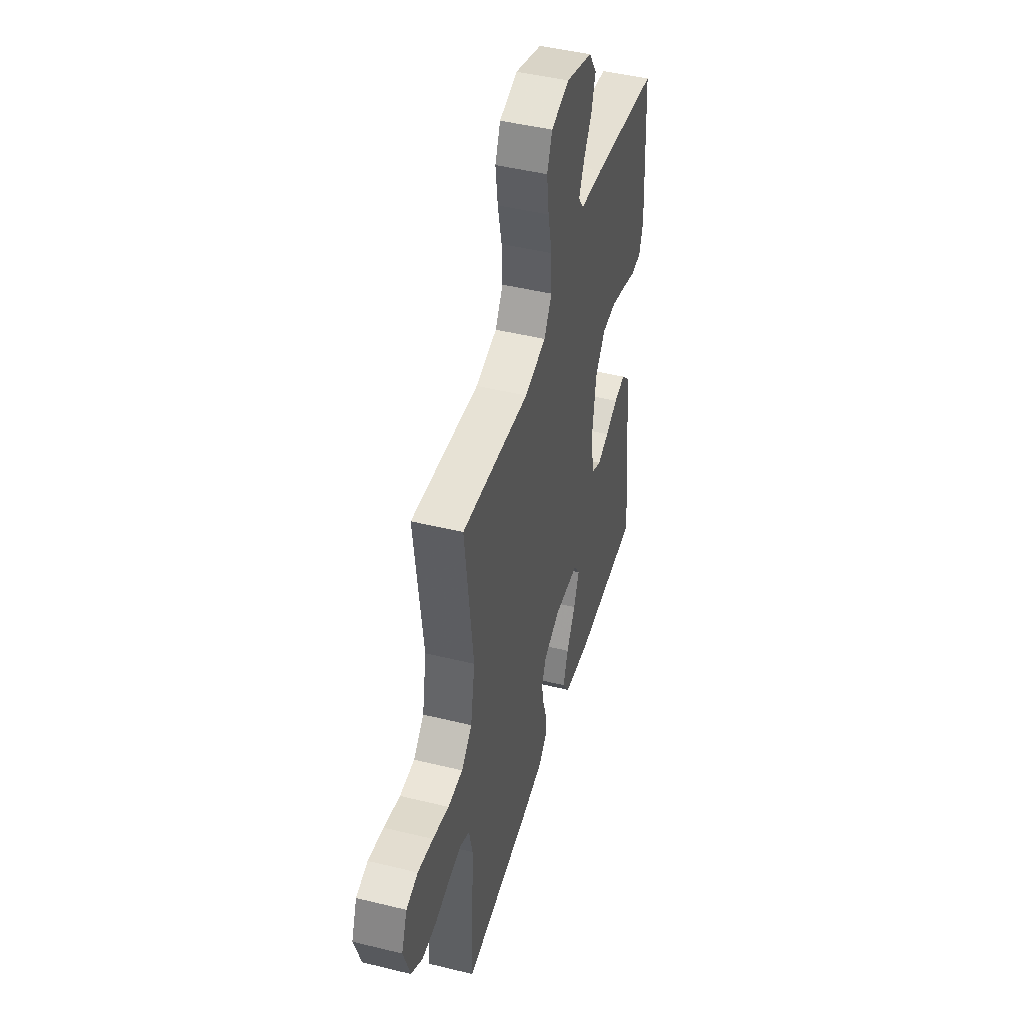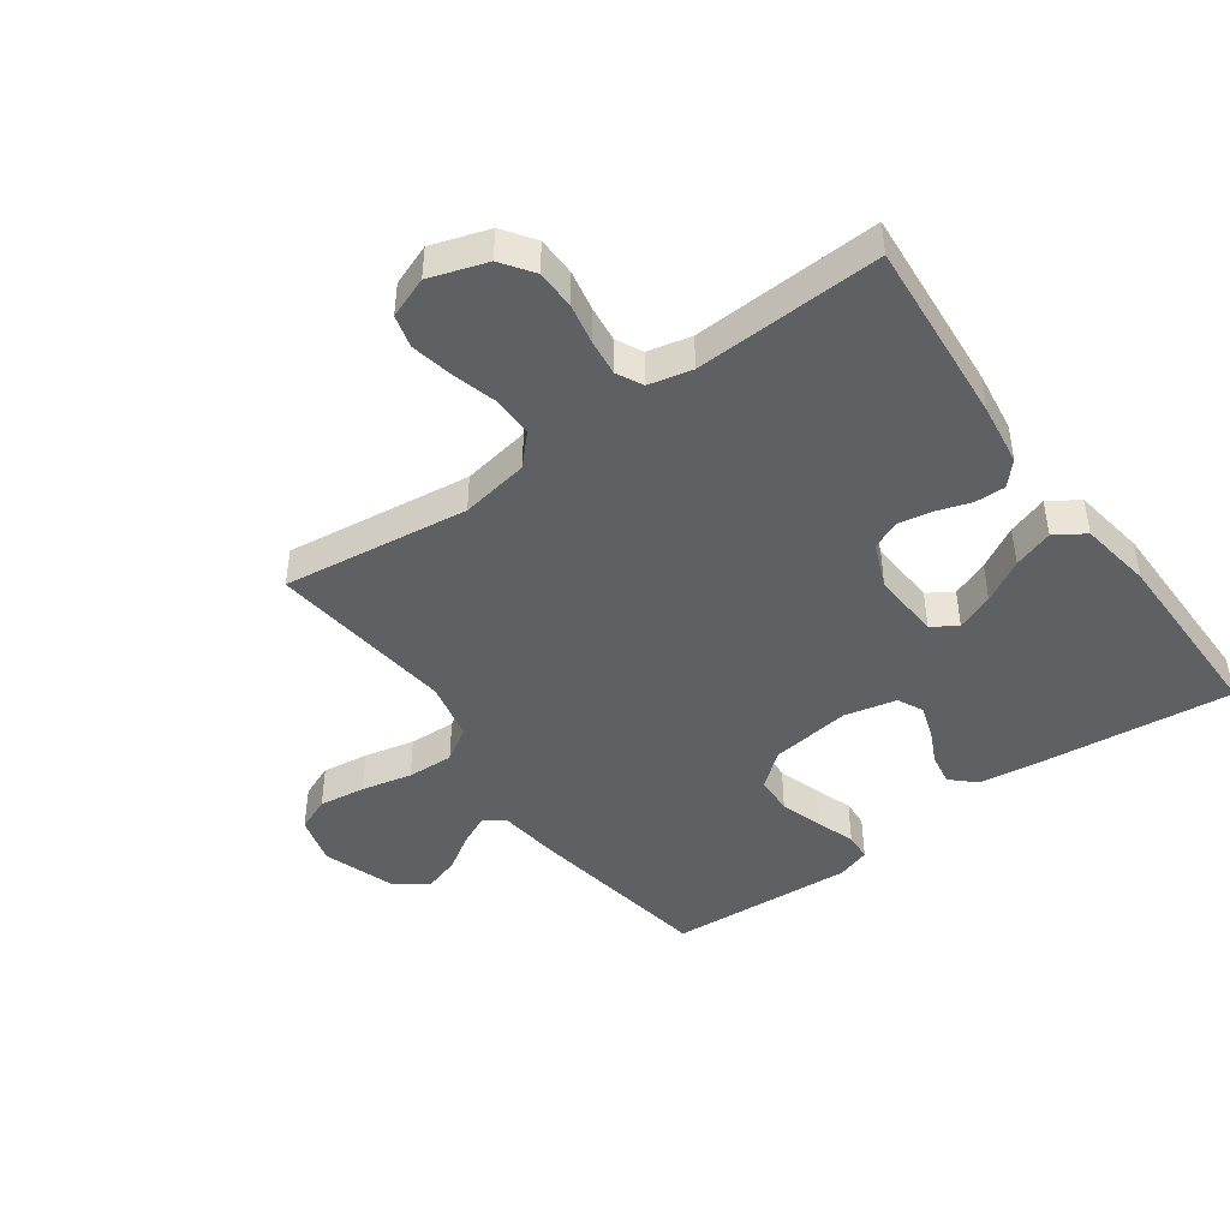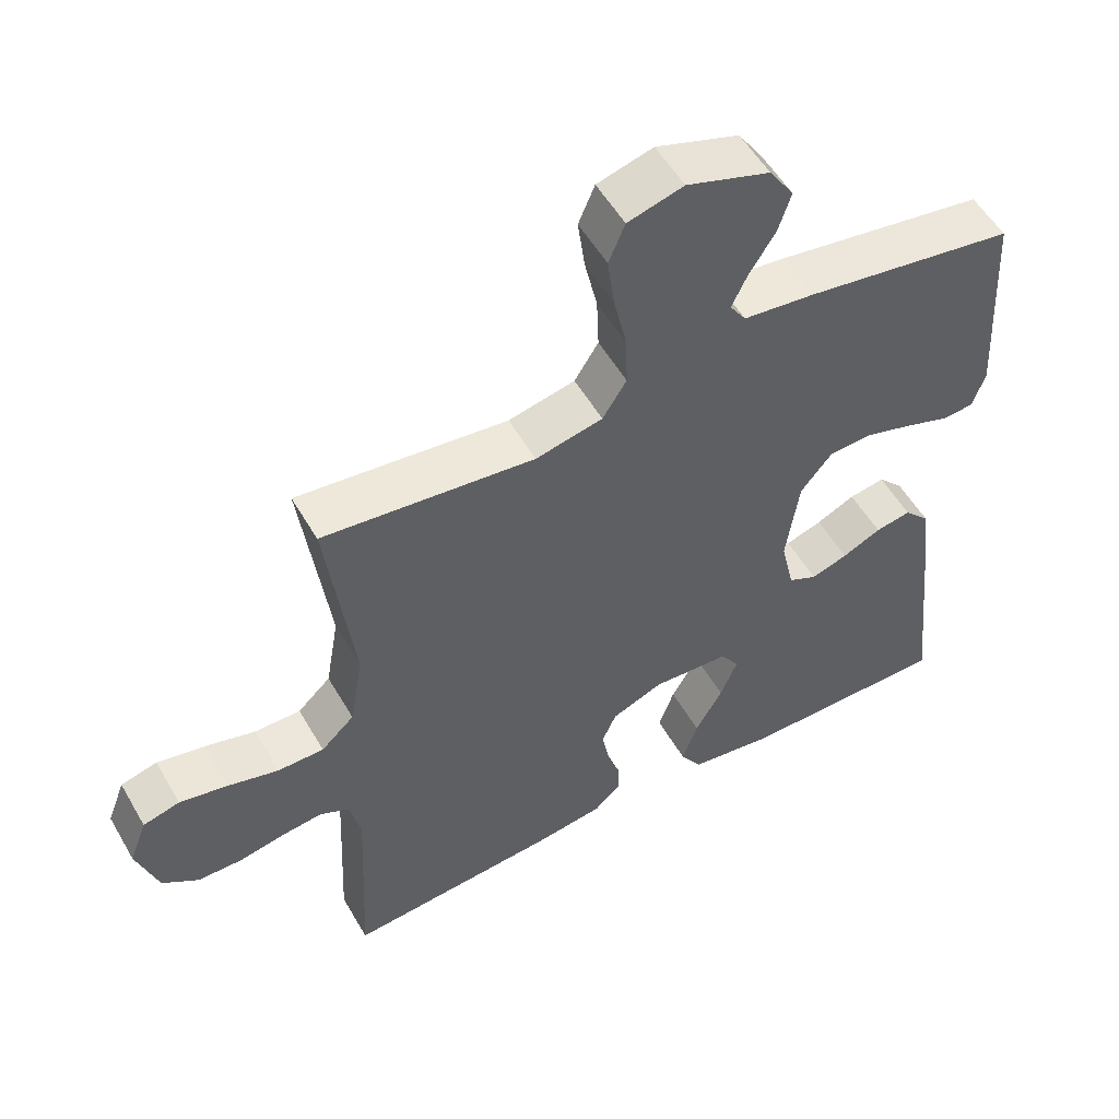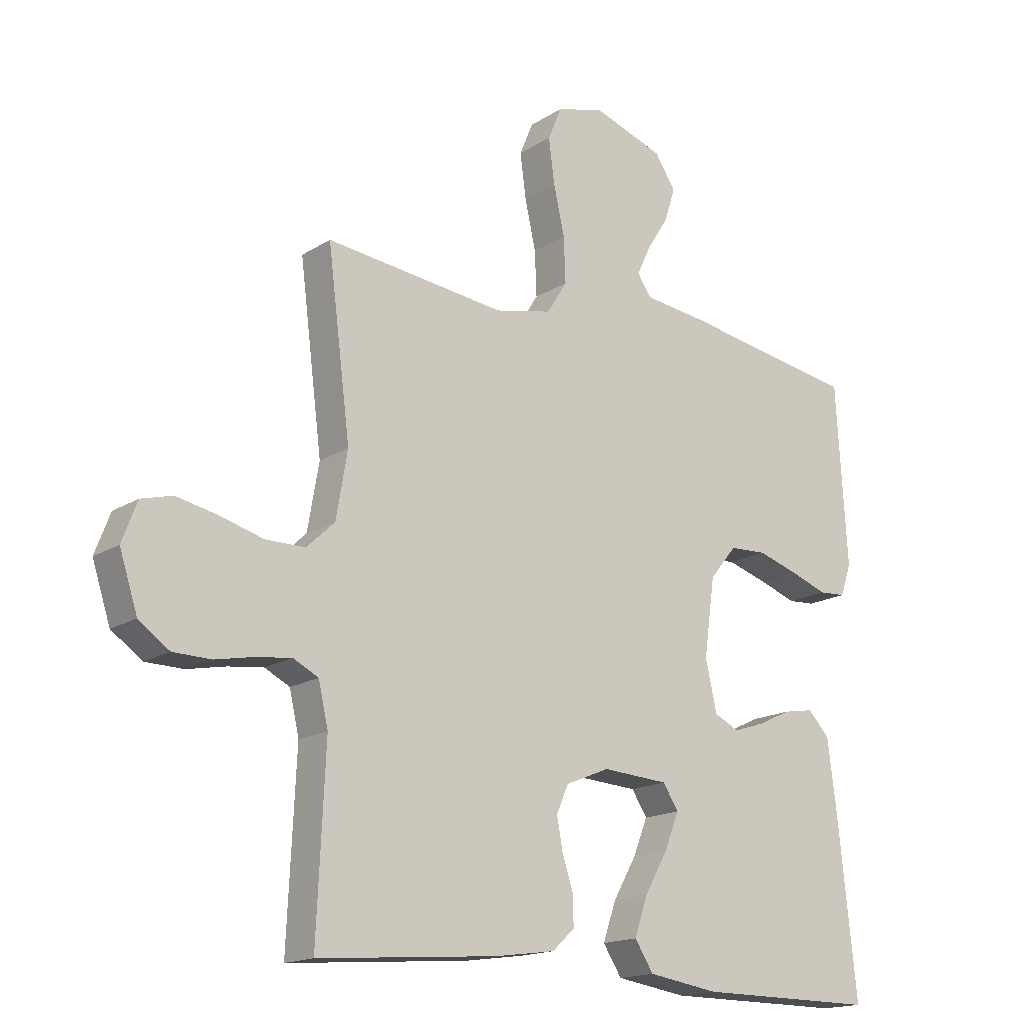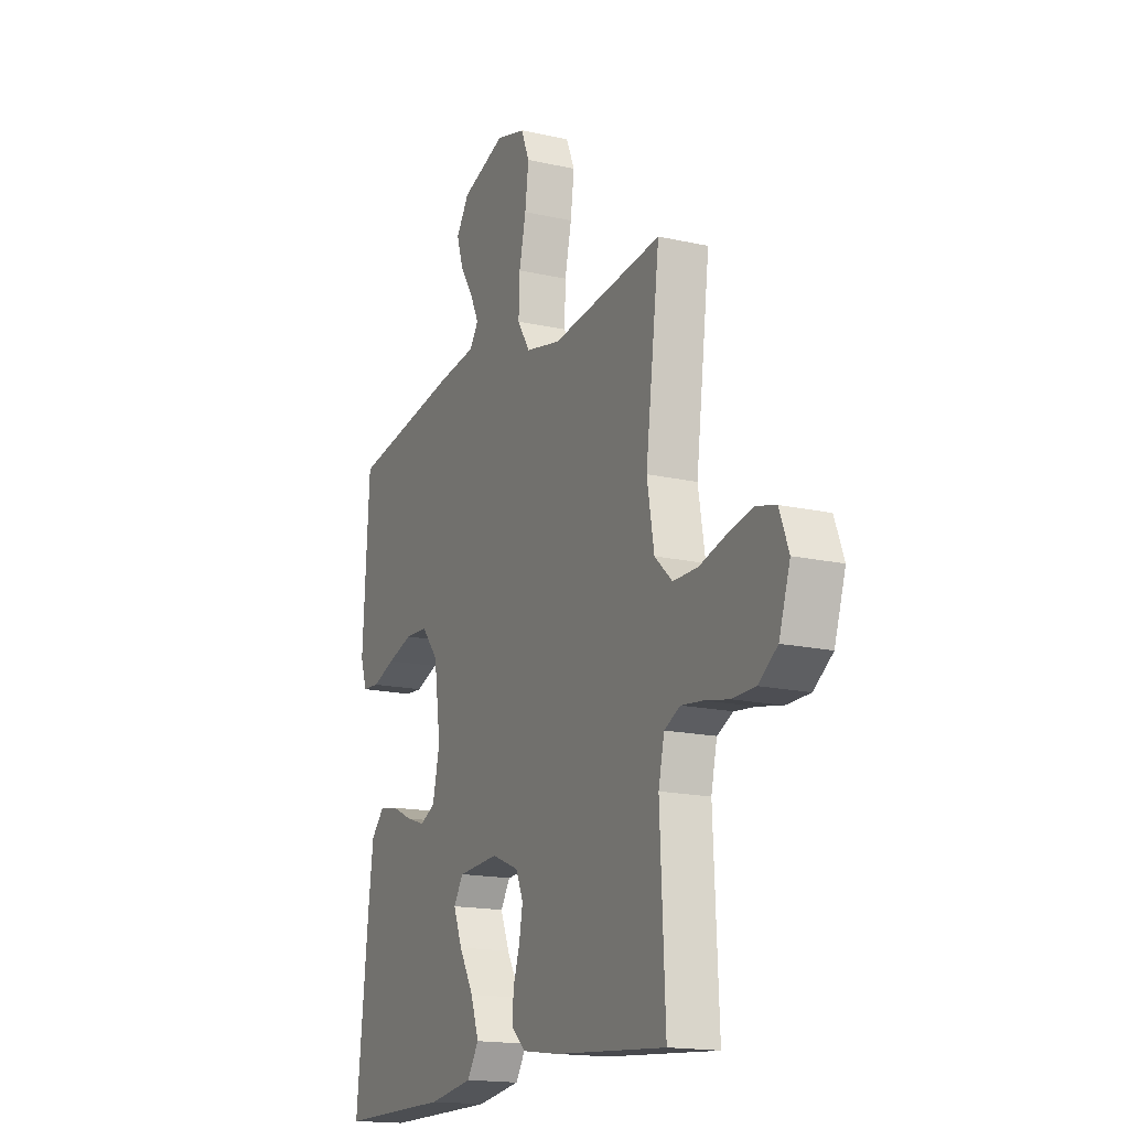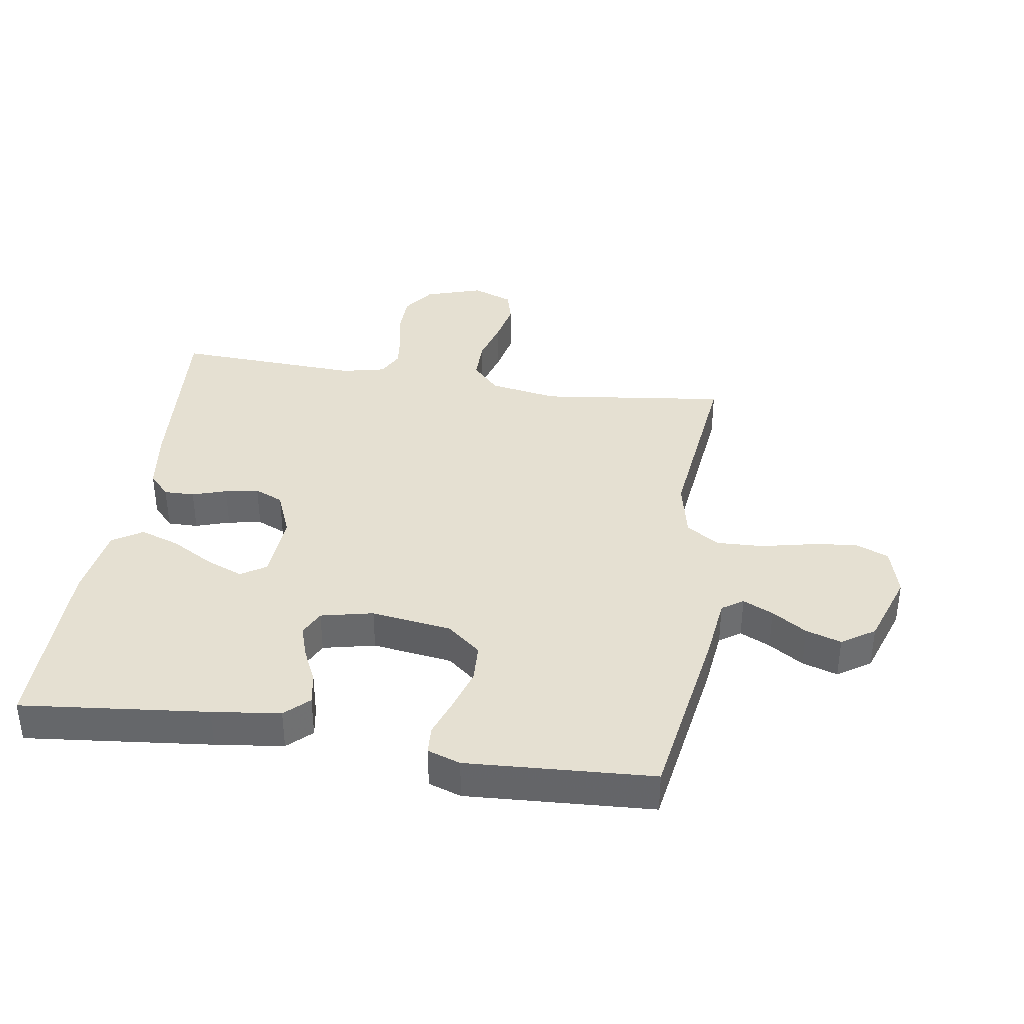
<metadata>
{"format":"obj","ext":"obj","renderer":"f3d","projection":"perspective","resolution":1024,"background":"white","views":[{"elev":46.0,"azim":105.7,"up":"+Z"},{"elev":-44.8,"azim":125.7,"up":"+Y"},{"elev":54.1,"azim":150.4,"up":"+Z"},{"elev":-16.6,"azim":141.7,"up":"+Z"},{"elev":-16.6,"azim":65.2,"up":"+Z"},{"elev":37.7,"azim":-81.1,"up":"+Y"}]}
</metadata>
<code>
v 0.5 0.07 -0.5
v 0.2 0.07 -0.476
v 0.101 0.07 -0.462
v 0.064 0.07 -0.428
v 0.065 0.07 -0.379
v 0.083 0.07 -0.324
v 0.093 0.07 -0.27
v 0.073 0.07 -0.224
v 0 0.07 -0.194
v -0.11 0.07 -0.201
v -0.136 0.07 -0.241
v -0.112 0.07 -0.301
v -0.073 0.07 -0.369
v -0.051 0.07 -0.433
v -0.082 0.07 -0.481
v -0.2 0.07 -0.499
v -0.5 0.07 -0.5
v -0.468 0.07 -0.2
v -0.454 0.07 -0.09
v -0.418 0.07 -0.052
v -0.367 0.07 -0.061
v -0.312 0.07 -0.087
v -0.26 0.07 -0.104
v -0.219 0.07 -0.084
v -0.2 0.07 0
v -0.218 0.07 0.129
v -0.263 0.07 0.184
v -0.325 0.07 0.187
v -0.393 0.07 0.166
v -0.455 0.07 0.144
v -0.5 0.07 0.147
v -0.518 0.07 0.2
v -0.5 0.07 0.5
v -0.2 0.07 0.548
v -0.099 0.07 0.56
v -0.076 0.07 0.594
v -0.099 0.07 0.643
v -0.135 0.07 0.699
v -0.153 0.07 0.756
v -0.118 0.07 0.809
v 0 0.07 0.849
v 0.079 0.07 0.827
v 0.102 0.07 0.772
v 0.092 0.07 0.697
v 0.074 0.07 0.616
v 0.071 0.07 0.541
v 0.105 0.07 0.487
v 0.2 0.07 0.466
v 0.5 0.07 0.5
v 0.462 0.07 0.2
v 0.481 0.07 0.09
v 0.528 0.07 0.046
v 0.594 0.07 0.046
v 0.666 0.07 0.066
v 0.734 0.07 0.08
v 0.786 0.07 0.066
v 0.811 0.07 0
v 0.781 0.07 -0.092
v 0.73 0.07 -0.128
v 0.667 0.07 -0.129
v 0.602 0.07 -0.116
v 0.544 0.07 -0.109
v 0.502 0.07 -0.13
v 0.486 0.07 -0.2
v 0.5 0 -0.5
v 0.2 0 -0.476
v 0.101 0 -0.462
v 0.064 0 -0.428
v 0.065 0 -0.379
v 0.083 0 -0.324
v 0.093 0 -0.27
v 0.073 0 -0.224
v 0 0 -0.194
v -0.11 0 -0.201
v -0.136 0 -0.241
v -0.112 0 -0.301
v -0.073 0 -0.369
v -0.051 0 -0.433
v -0.082 0 -0.481
v -0.2 0 -0.499
v -0.5 0 -0.5
v -0.468 0 -0.2
v -0.454 0 -0.09
v -0.418 0 -0.052
v -0.367 0 -0.061
v -0.312 0 -0.087
v -0.26 0 -0.104
v -0.219 0 -0.084
v -0.2 0 0
v -0.218 0 0.129
v -0.263 0 0.184
v -0.325 0 0.187
v -0.393 0 0.166
v -0.455 0 0.144
v -0.5 0 0.147
v -0.518 0 0.2
v -0.5 0 0.5
v -0.2 0 0.548
v -0.099 0 0.56
v -0.076 0 0.594
v -0.099 0 0.643
v -0.135 0 0.699
v -0.153 0 0.756
v -0.118 0 0.809
v 0 0 0.849
v 0.079 0 0.827
v 0.102 0 0.772
v 0.092 0 0.697
v 0.074 0 0.616
v 0.071 0 0.541
v 0.105 0 0.487
v 0.2 0 0.466
v 0.5 0 0.5
v 0.462 0 0.2
v 0.481 0 0.09
v 0.528 0 0.046
v 0.594 0 0.046
v 0.666 0 0.066
v 0.734 0 0.08
v 0.786 0 0.066
v 0.811 0 0
v 0.781 0 -0.092
v 0.73 0 -0.128
v 0.667 0 -0.129
v 0.602 0 -0.116
v 0.544 0 -0.109
v 0.502 0 -0.13
v 0.486 0 -0.2
f 58 59 60 61
f 58 61 62
f 57 58 62
f 56 57 62
f 53 54 55 56
f 53 56 62 63
f 48 49 50
f 47 48 50 51
f 42 43 44 45
f 42 45 46
f 41 42 46
f 40 41 46
f 37 38 39 40
f 36 37 40 46
f 35 36 46 47
f 29 30 31 32
f 28 29 32 33
f 27 28 33 34
f 19 20 21 22
f 19 22 23
f 18 19 23
f 17 18 23
f 16 17 23 24
f 12 13 14 15
f 11 12 15 16
f 3 4 5 6
f 3 6 7
f 64 1 2 3
f 63 64 3 7
f 52 53 63 7
f 34 35 47 51
f 26 27 34 51
f 25 26 51 52
f 11 16 24 25
f 10 11 25
f 9 10 25 52
f 8 9 52
f 7 8 52
f 125 124 123 122
f 126 125 122
f 126 122 121
f 126 121 120
f 120 119 118 117
f 127 126 120 117
f 114 113 112
f 115 114 112 111
f 109 108 107 106
f 110 109 106
f 110 106 105
f 110 105 104
f 104 103 102 101
f 110 104 101 100
f 111 110 100 99
f 96 95 94 93
f 97 96 93 92
f 98 97 92 91
f 86 85 84 83
f 87 86 83
f 87 83 82
f 87 82 81
f 88 87 81 80
f 79 78 77 76
f 80 79 76 75
f 70 69 68 67
f 71 70 67
f 67 66 65 128
f 71 67 128 127
f 71 127 117 116
f 115 111 99 98
f 115 98 91 90
f 116 115 90 89
f 89 88 80 75
f 89 75 74
f 116 89 74 73
f 116 73 72
f 116 72 71
f 1 65 66 2
f 2 66 67 3
f 3 67 68 4
f 4 68 69 5
f 5 69 70 6
f 6 70 71 7
f 7 71 72 8
f 8 72 73 9
f 9 73 74 10
f 10 74 75 11
f 11 75 76 12
f 12 76 77 13
f 13 77 78 14
f 14 78 79 15
f 15 79 80 16
f 16 80 81 17
f 17 81 82 18
f 18 82 83 19
f 19 83 84 20
f 20 84 85 21
f 21 85 86 22
f 22 86 87 23
f 23 87 88 24
f 24 88 89 25
f 25 89 90 26
f 26 90 91 27
f 27 91 92 28
f 28 92 93 29
f 29 93 94 30
f 30 94 95 31
f 31 95 96 32
f 32 96 97 33
f 33 97 98 34
f 34 98 99 35
f 35 99 100 36
f 36 100 101 37
f 37 101 102 38
f 38 102 103 39
f 39 103 104 40
f 40 104 105 41
f 41 105 106 42
f 42 106 107 43
f 43 107 108 44
f 44 108 109 45
f 45 109 110 46
f 46 110 111 47
f 47 111 112 48
f 48 112 113 49
f 49 113 114 50
f 50 114 115 51
f 51 115 116 52
f 52 116 117 53
f 53 117 118 54
f 54 118 119 55
f 55 119 120 56
f 56 120 121 57
f 57 121 122 58
f 58 122 123 59
f 59 123 124 60
f 60 124 125 61
f 61 125 126 62
f 62 126 127 63
f 63 127 128 64
f 64 128 65 1

</code>
